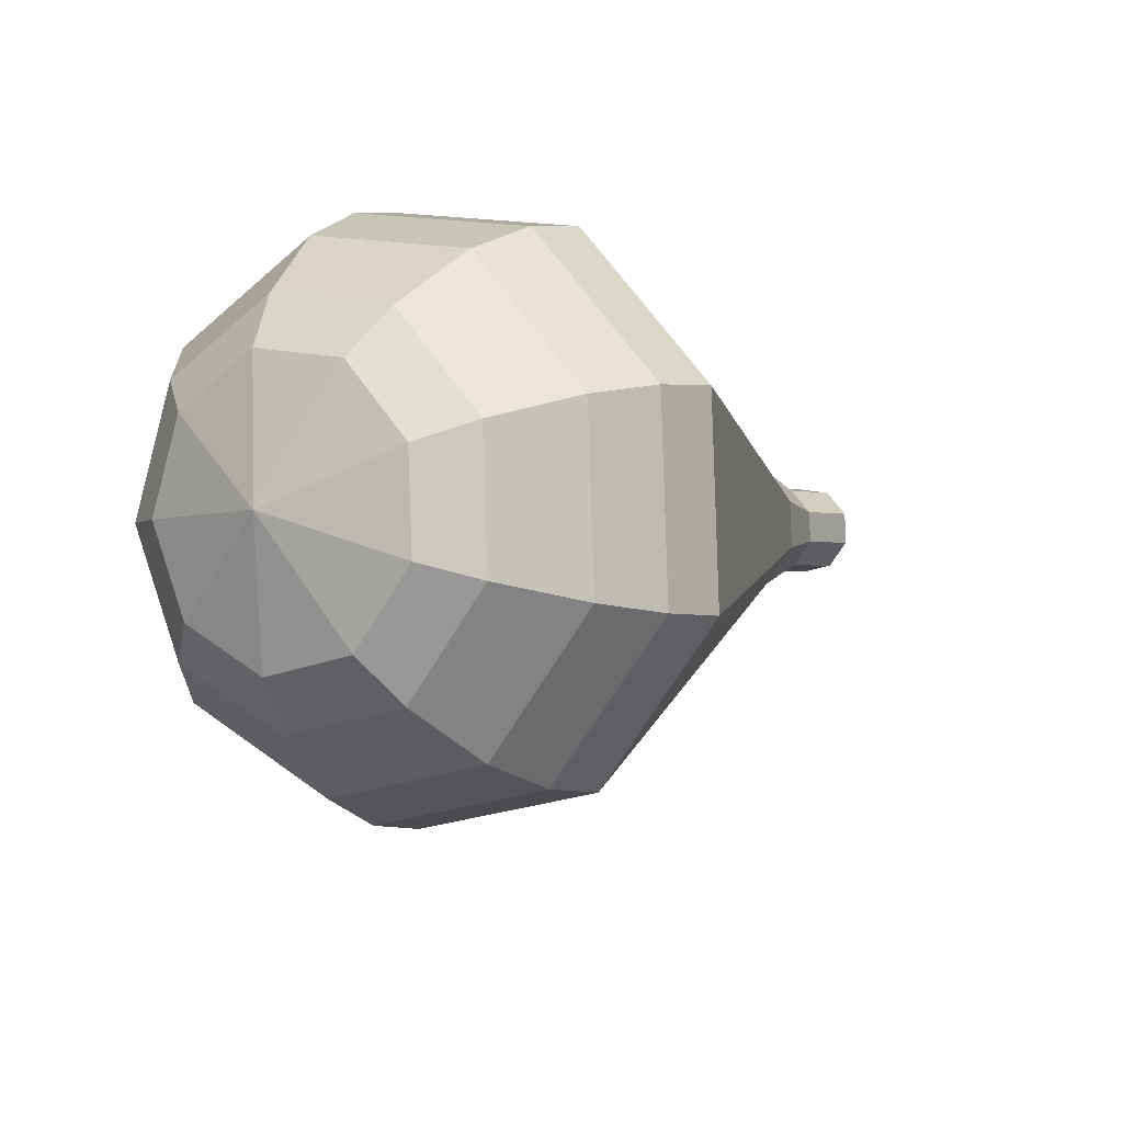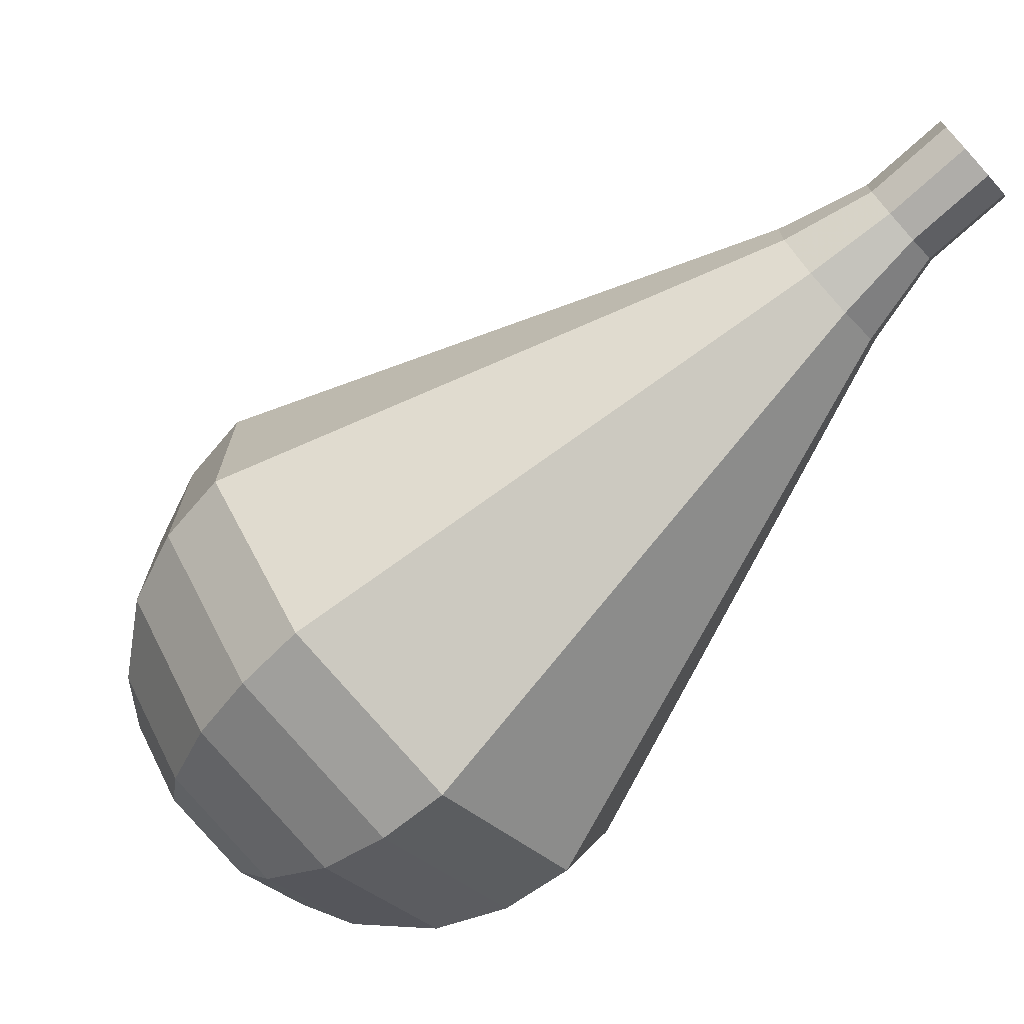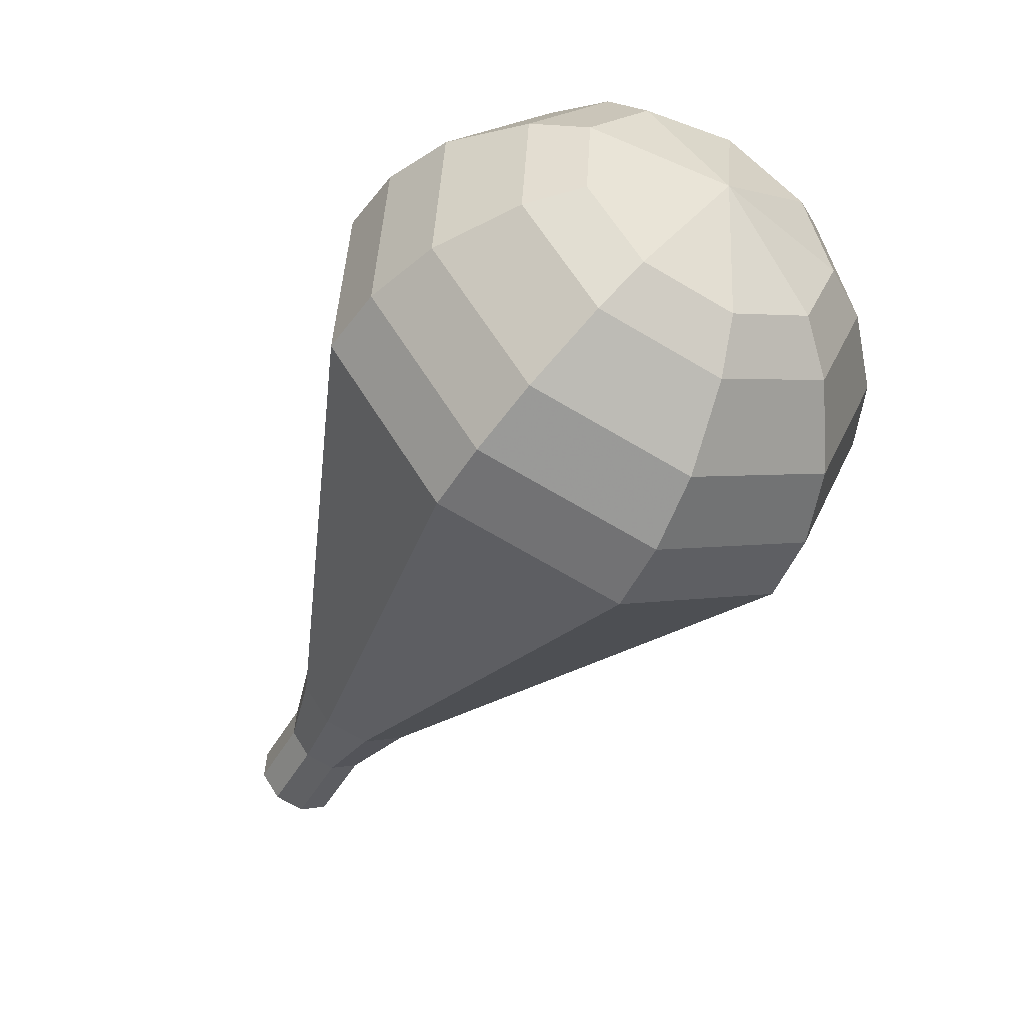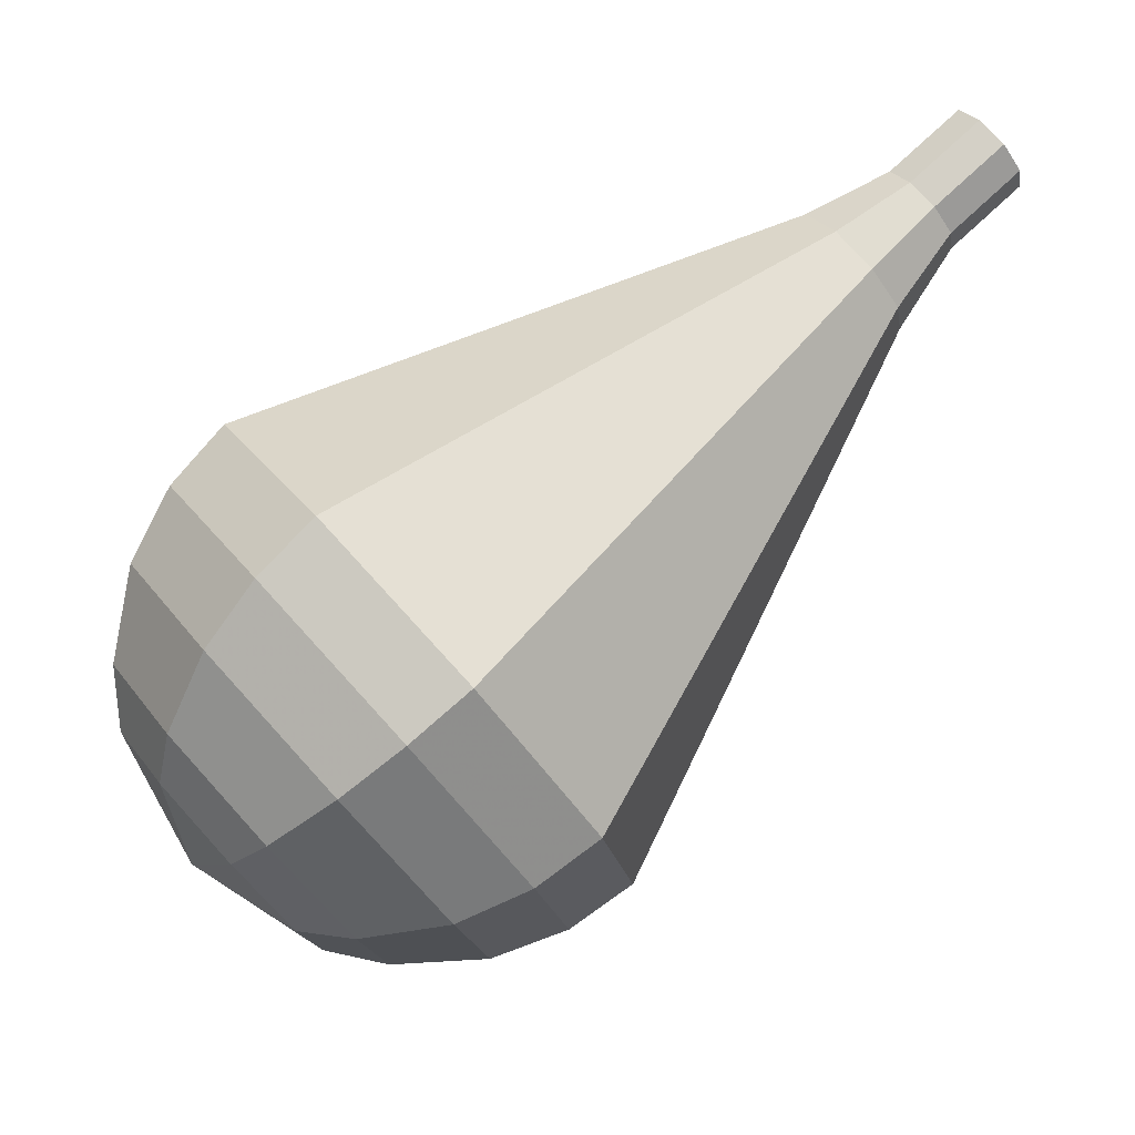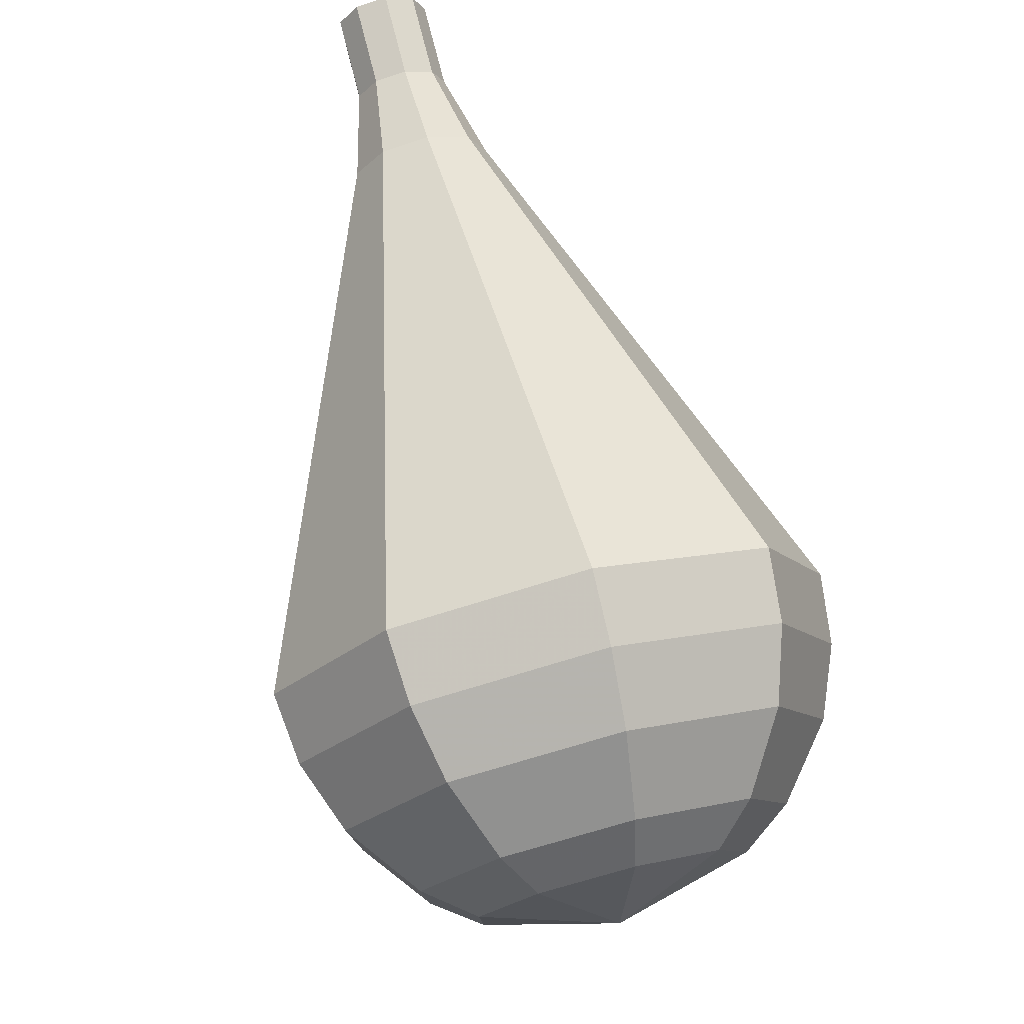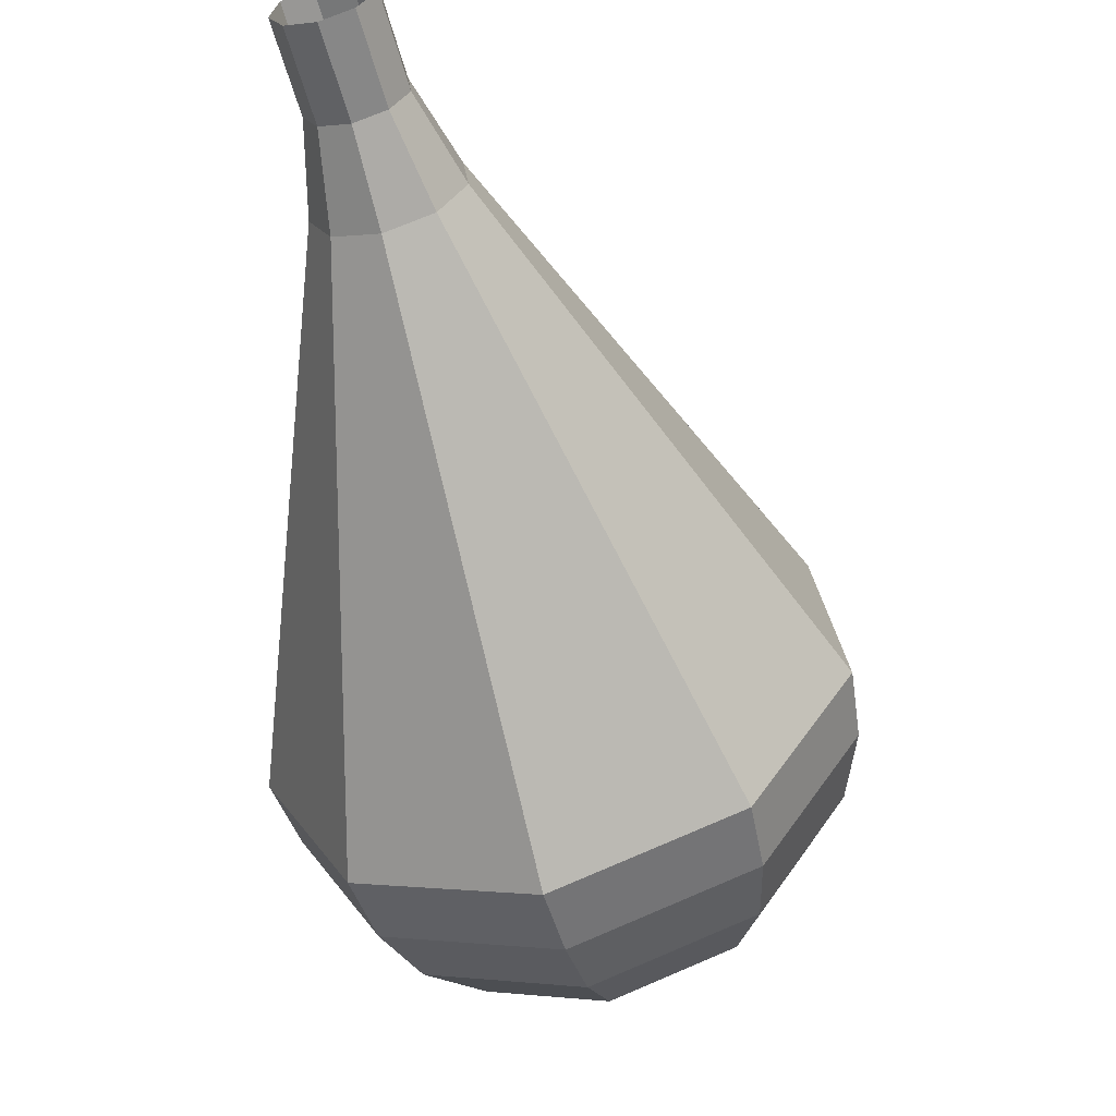
<metadata>
{"format":"obj","ext":"obj","renderer":"f3d","projection":"perspective","resolution":1024,"background":"white","views":[{"elev":-25.9,"azim":166.6,"up":"+Y"},{"elev":41.7,"azim":132.5,"up":"+Z"},{"elev":-68.8,"azim":102.3,"up":"+Y"},{"elev":48.7,"azim":-175.7,"up":"+Y"},{"elev":52.6,"azim":116.5,"up":"+Y"},{"elev":-17.9,"azim":-98.1,"up":"+Z"}]}
</metadata>
<code>
g tube1
v NaN NaN NaN
v NaN NaN NaN
v NaN NaN NaN
v NaN NaN NaN
v NaN NaN NaN
v NaN NaN NaN
v NaN NaN NaN
v NaN NaN NaN
v NaN NaN NaN
v NaN NaN NaN
v 134.4 146.7 160.6
v 134.1 147.2 160
v 134.2 148 159.7
v 134.7 148.7 159.8
v 135.3 149 160.3
v 135.8 148.8 161
v 135.9 148.1 161.5
v 135.5 147.3 161.6
v 135 146.8 161.3
v 134.4 146.7 160.6
v 136 145.9 159.2
v 135.7 146.4 158.6
v 135.8 147.1 158.2
v 136.3 147.8 158.3
v 136.9 148.1 158.9
v 137.4 147.9 159.5
v 137.5 147.2 160
v 137.2 146.4 160.2
v 136.6 145.9 159.8
v 136 145.9 159.2
v 137.4 144.5 157.7
v 136.9 145.2 156.8
v 137.1 146.4 156.3
v 137.8 147.4 156.5
v 138.7 147.9 157.2
v 139.4 147.5 158.2
v 139.6 146.5 159
v 139.1 145.3 159.2
v 138.2 144.5 158.7
v 137.4 144.5 157.7
v 138.5 142.8 156.3
v 137.9 143.9 154.9
v 138.1 145.6 154.1
v 139.2 147.2 154.4
v 140.6 147.9 155.5
v 141.6 147.3 157
v 141.8 145.8 158.2
v 141.2 144 158.5
v 139.8 142.8 157.7
v 138.5 142.8 156.3
v 139.7 141.1 154.8
v 138.8 142.6 152.9
v 139.2 144.9 151.9
v 140.6 147 152.3
v 142.4 147.9 153.8
v 143.8 147.2 155.8
v 144.1 145.1 157.4
v 143.2 142.8 157.7
v 141.5 141.2 156.7
v 139.7 141.1 154.8
v 142.1 137.7 151.9
v 140.8 139.9 149.1
v 141.2 143.4 147.6
v 143.4 146.6 148.1
v 146.1 147.9 150.4
v 148.3 146.8 153.4
v 148.7 143.8 155.7
v 147.3 140.2 156.3
v 144.7 137.9 154.7
v 142.1 137.7 151.9
v 144.5 134.4 149
v 142.7 137.3 145.2
v 143.3 142 143.2
v 146.2 146.2 143.9
v 149.9 148 147
v 152.7 146.5 151
v 153.3 142.4 154.1
v 151.5 137.7 154.8
v 148 134.5 152.8
v 144.5 134.4 149
v 145.9 133.9 147.8
v 144.2 136.7 144.2
v 144.8 141.3 142.2
v 147.5 145.3 142.9
v 151.1 147.1 145.9
v 153.8 145.6 149.8
v 154.4 141.7 152.8
v 152.6 137.1 153.4
v 149.3 134 151.5
v 145.9 133.9 147.8
v 147.6 133.9 146.7
v 146 136.4 143.4
v 146.6 140.5 141.7
v 149 144.1 142.3
v 152.2 145.7 144.9
v 154.7 144.4 148.4
v 155.2 140.9 151.1
v 153.6 136.8 151.7
v 150.6 134 149.9
v 147.6 133.9 146.7
v 149.6 134.6 145.5
v 148.4 136.5 143
v 148.8 139.6 141.7
v 150.7 142.4 142.1
v 153.1 143.6 144.2
v 155 142.6 146.8
v 155.4 139.9 148.9
v 154.2 136.8 149.3
v 151.9 134.7 148
v 149.6 134.6 145.5
v 150.9 135.4 144.9
v 150 136.8 143.1
v 150.3 139.1 142.1
v 151.7 141.1 142.5
v 153.5 142 144
v 154.8 141.3 145.9
v 155.1 139.3 147.4
v 154.2 137 147.7
v 152.5 135.5 146.8
v 150.9 135.4 144.9
v 153.2 138.3 144.3
v 153.2 138.3 144.3
v 153.2 138.3 144.3
v 153.2 138.3 144.3
v 153.2 138.3 144.3
v 153.2 138.3 144.3
v 153.2 138.3 144.3
v 153.2 138.3 144.3
v 153.2 138.3 144.3
v 153.2 138.3 144.3
f 1 2 12
f 12 11 1
f 2 3 13
f 13 12 2
f 3 4 14
f 14 13 3
f 4 5 15
f 15 14 4
f 5 6 16
f 16 15 5
f 6 7 17
f 17 16 6
f 7 8 18
f 18 17 7
f 8 9 19
f 19 18 8
f 9 10 20
f 20 19 9
f 11 12 22
f 22 21 11
f 12 13 23
f 23 22 12
f 13 14 24
f 24 23 13
f 14 15 25
f 25 24 14
f 15 16 26
f 26 25 15
f 16 17 27
f 27 26 16
f 17 18 28
f 28 27 17
f 18 19 29
f 29 28 18
f 19 20 30
f 30 29 19
f 21 22 32
f 32 31 21
f 22 23 33
f 33 32 22
f 23 24 34
f 34 33 23
f 24 25 35
f 35 34 24
f 25 26 36
f 36 35 25
f 26 27 37
f 37 36 26
f 27 28 38
f 38 37 27
f 28 29 39
f 39 38 28
f 29 30 40
f 40 39 29
f 31 32 42
f 42 41 31
f 32 33 43
f 43 42 32
f 33 34 44
f 44 43 33
f 34 35 45
f 45 44 34
f 35 36 46
f 46 45 35
f 36 37 47
f 47 46 36
f 37 38 48
f 48 47 37
f 38 39 49
f 49 48 38
f 39 40 50
f 50 49 39
f 41 42 52
f 52 51 41
f 42 43 53
f 53 52 42
f 43 44 54
f 54 53 43
f 44 45 55
f 55 54 44
f 45 46 56
f 56 55 45
f 46 47 57
f 57 56 46
f 47 48 58
f 58 57 47
f 48 49 59
f 59 58 48
f 49 50 60
f 60 59 49
f 51 52 62
f 62 61 51
f 52 53 63
f 63 62 52
f 53 54 64
f 64 63 53
f 54 55 65
f 65 64 54
f 55 56 66
f 66 65 55
f 56 57 67
f 67 66 56
f 57 58 68
f 68 67 57
f 58 59 69
f 69 68 58
f 59 60 70
f 70 69 59
f 61 62 72
f 72 71 61
f 62 63 73
f 73 72 62
f 63 64 74
f 74 73 63
f 64 65 75
f 75 74 64
f 65 66 76
f 76 75 65
f 66 67 77
f 77 76 66
f 67 68 78
f 78 77 67
f 68 69 79
f 79 78 68
f 69 70 80
f 80 79 69
f 71 72 82
f 82 81 71
f 72 73 83
f 83 82 72
f 73 74 84
f 84 83 73
f 74 75 85
f 85 84 74
f 75 76 86
f 86 85 75
f 76 77 87
f 87 86 76
f 77 78 88
f 88 87 77
f 78 79 89
f 89 88 78
f 79 80 90
f 90 89 79
f 81 82 92
f 92 91 81
f 82 83 93
f 93 92 82
f 83 84 94
f 94 93 83
f 84 85 95
f 95 94 84
f 85 86 96
f 96 95 85
f 86 87 97
f 97 96 86
f 87 88 98
f 98 97 87
f 88 89 99
f 99 98 88
f 89 90 100
f 100 99 89
f 91 92 102
f 102 101 91
f 92 93 103
f 103 102 92
f 93 94 104
f 104 103 93
f 94 95 105
f 105 104 94
f 95 96 106
f 106 105 95
f 96 97 107
f 107 106 96
f 97 98 108
f 108 107 97
f 98 99 109
f 109 108 98
f 99 100 110
f 110 109 99
f 101 102 112
f 112 111 101
f 102 103 113
f 113 112 102
f 103 104 114
f 114 113 103
f 104 105 115
f 115 114 104
f 105 106 116
f 116 115 105
f 106 107 117
f 117 116 106
f 107 108 118
f 118 117 107
f 108 109 119
f 119 118 108
f 109 110 120
f 120 119 109
f 111 112 122
f 122 121 111
f 112 113 123
f 123 122 112
f 113 114 124
f 124 123 113
f 114 115 125
f 125 124 114
f 115 116 126
f 126 125 115
f 116 117 127
f 127 126 116
f 117 118 128
f 128 127 117
f 118 119 129
f 129 128 118
f 119 120 130
f 130 129 119
g

</code>
